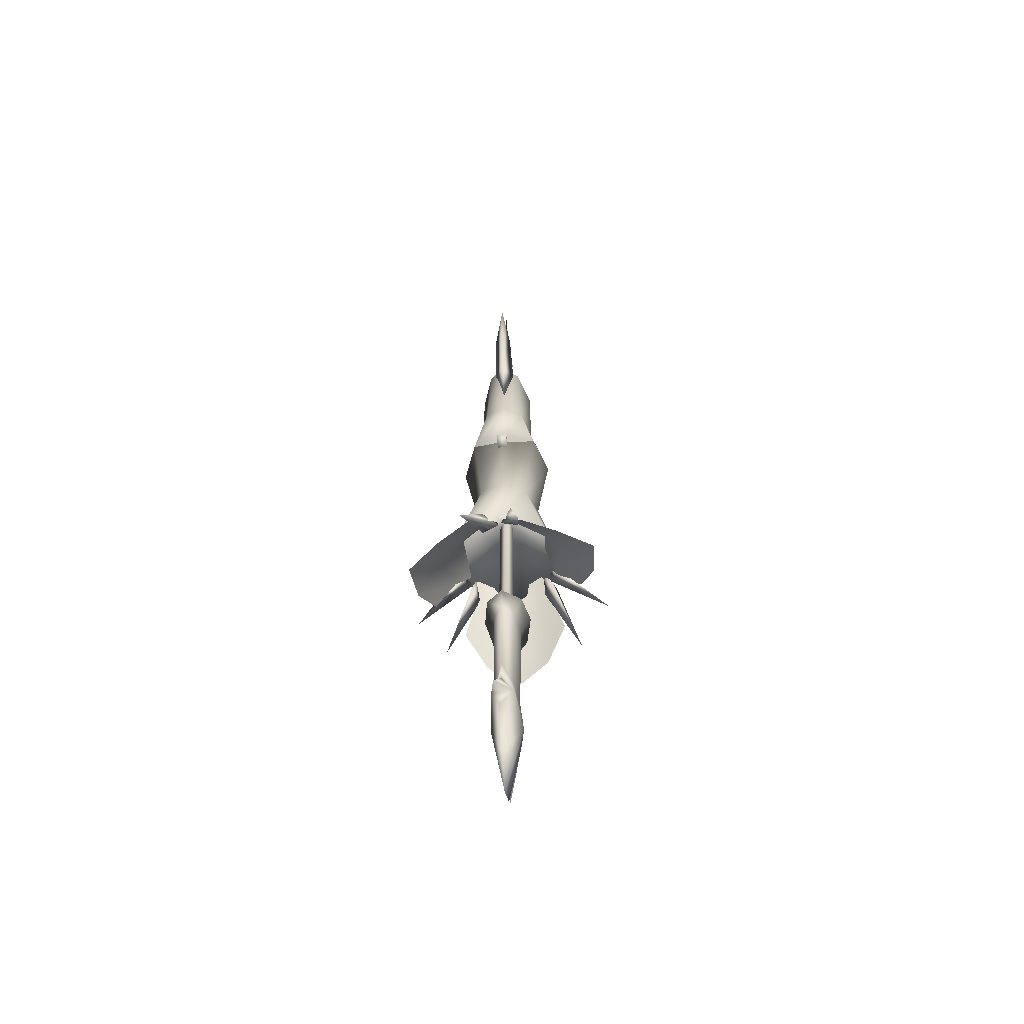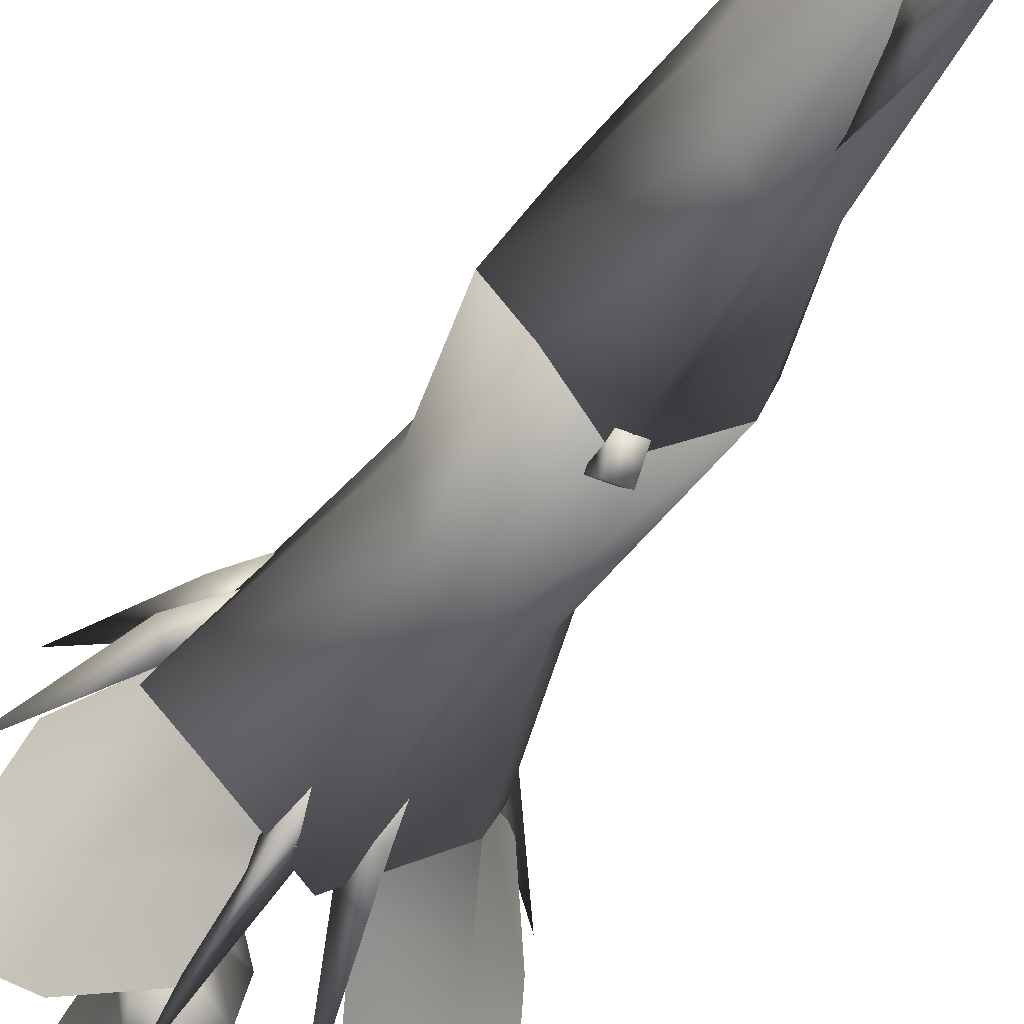
<metadata>
{"format":"obj","ext":"obj","renderer":"f3d","projection":"perspective","resolution":1024,"background":"white","views":[{"elev":-59.2,"azim":6.5,"up":"+Z"},{"elev":-43.8,"azim":-26.5,"up":"+Y"}]}
</metadata>
<code>
g mesh00
v 16.53 -11.97 26.33
v 0 0 51.7
v 22.75 0.6278 19.91
v -17.98 -12.76 25.96
v 0 0 51.7
v -0.9892 -22.57 20.55
v 22.45 -26.54 -0.8136
v 4.015 -20.76 19.75
v 8.83 -28.26 7.098
v 15.84 15.84 19.56
v 13.05 31.66 -3.643
v -0.178 27.83 5.68
v -2.68 -0.01076 -16.11
v -7.975 0.04903 -19.04
v -6.118 -9.413 -19.04
v 12.7 -12.16 98.48
v 0 -8.599 96.99
v 0 -17.2 91.4
v 0.005134 -5.608 -16.11
v 2.68 0.01076 -16.11
v -0.005134 5.608 -16.11
v 0 0 -6.875
v -2.68 -0.01076 -16.11
v 0.005134 -5.608 -16.11
v -22.75 0.4424 19.91
v -13.26 15.04 26.09
v 0 0 51.7
v 4.526 -11.35 -78.55
v 0 -13.32 -73
v -1.338 -24.66 -89.57
v 0 22 22.53
v 13.26 15.04 26.09
v 22.75 0.6278 19.91
v -0.9892 -22.57 20.55
v 0 0.1351 102.5
v 6.174 0.1351 107.5
v 0 6.311 107.5
v -22.75 0.4424 19.91
v 0 14.11 -73
v 4.526 11.57 -78.59
v -1.205 25.82 -93.21
v 4.526 11.57 -78.59
v 0 14.11 -73
v -0.0154 16.43 -72.85
v -3.731 11.57 -78.59
v 4.526 -11.35 -78.55
v -0.01027 -14.87 -72.4
v 0 -13.32 -73
v -3.731 -11.35 -78.55
v -3.731 -11.35 -78.55
v 0 -15.1 -84.14
v 0 15.96 -84.75
v -3.731 11.57 -78.59
v 0 18.28 -93.21
v -3.731 11.57 -78.59
v 0 15.96 -84.75
v -1.953 -16.82 87.61
v 1.953 -16.82 87.61
v -1.953 -20.69 91.45
v 1.953 -20.69 91.45
v -1.953 -16.82 87.61
v -1.953 -12.97 91.47
v 1.953 -16.82 87.61
v 1.953 -12.97 91.47
v 1.953 -20.69 91.45
v -1.953 -20.69 91.45
v 1.953 -20.69 91.45
v -1.953 -16.85 95.32
v 1.953 -16.85 95.32
v -5.742 -8.485 89.44
v -6.939 -8.588 101.3
v -10.4 -10.18 102
v -10.55 -10.92 94.5
v -8.504 -5.973 94.21
v 7.049 8.774 98.96
v 8.226 7.625 105.8
v 10.32 9.077 106.8
v 10.36 10.2 99.66
v 10.12 6.733 98.33
v 8.618 -4.507 94.03
v 9.337 -5.5 100.9
v 12.47 -7.677 101.6
v 13.15 -7.414 94.09
v 7.855 -8.162 93.83
v -9.058 7.634 98.74
v -9.147 7.356 105.7
v -9.744 9.731 107.1
v -10.45 10.85 99.85
v -6.46 10.3 99.13
v 3.113 -11.62 44.05
v 6.08 -14.34 26.67
v -0.5031 -15.97 26.56
v 21.72 9.512 24.08
v 16.65 10.23 21.57
v 13.92 8.466 35.72
v -14.5 6.933 34.9
v -22.41 8.884 22.96
v -20.33 3.166 21.78
v -12.31 16.08 20.56
v -17.18 15.8 24.59
v -11.96 12.65 35.76
v -26.13 23.21 -2.538
v -12.31 16.08 20.56
v -14.81 9.457 21.44
v -11.96 12.65 35.76
v -26.13 23.21 -2.538
v -7.723 -13.89 23.86
v -7.689 -21.34 26.27
v -3.53 -6.265 46.7
v 10.5 14.27 35.11
v 16.53 9.767 21.86
v 18.59 15.83 24.65
v -14.98 7.332 25.21
v -21 5.086 17.85
v -16.64 -12.23 29.25
v -24.86 -14.5 5.307
v -8.134 -21.48 20.38
v -2.471 -18.51 27.29
v 23.82 -14.24 8.793
v 35.62 -20.1 -3.471
v 34.57 -5.933 1
v 18.75 6.123 20.81
v 28.8 5.691 10.11
v -28.28 5.828 4.21
v -33.19 -6.114 -5.001
v -0.1369 -18.6 24.41
v 15.22 -10.7 29.82
v 15.74 5.387 30.04
v -11.08 -29.7 7.599
v -22.75 -27.67 -2.941
v -34.58 -20.53 -8.591
v 20.84 22.05 6.285
v 15.08 10.73 28.01
v -0.09241 19.73 28.58
v -13.95 10.73 28.3
v -13.78 15.84 19.56
v -18.78 22.05 6.285
v -10.99 31.66 -3.643
v -0.178 39.18 -8.285
v 0 8.599 102.2
v 0 6.311 107.5
v 6.349 6.079 101.4
v -6.048 10.51 -19.04
v -0.005134 5.608 -16.11
v -0.1249 15.15 -19.04
v -6.174 0.1351 107.5
v 0 -6.04 107.5
v 0 8.599 102.2
v -6.349 6.079 101.4
v 0 6.311 107.5
v 0 6.311 107.5
v -6.174 0.1351 107.5
v -8.979 0 98.25
v 8.979 0 98.25
v 6.174 0.1351 107.5
v 0 6.311 107.5
v 8.979 0 98.25
v 6.174 0.1351 107.5
v 6.349 -6.079 97.74
v 0 -6.04 107.5
v 0 -8.599 96.99
v 0 -8.599 96.99
v 0 -6.04 107.5
v -6.349 -6.079 97.74
v -6.174 0.1351 107.5
v -8.979 0 98.25
v 0 11 -110.1
v 4.526 11.57 -78.59
v 0 0 -119
v 6.441 0 -86.11
v 0 -10.59 -110.1
v 4.526 -11.35 -78.55
v 0 -17.9 -93.64
v -2.68 -0.004783 55.29
v 0.005134 -2.681 -11.28
v 0.005134 -2.681 55.29
v 2.68 0.004783 -11.28
v 2.68 0.004783 55.29
v -0.005134 2.681 -11.28
v -0.005134 2.681 55.29
v -2.68 -0.004783 -11.28
v -1.953 -20.69 91.45
v -1.953 -16.85 95.32
v 1.953 -16.85 95.32
v -8.504 -5.973 94.21
v -8.884 -6.425 101
v -7.722 -6.791 107.7
v -8.884 -6.425 101
v 10.12 6.733 98.33
v 10.44 5.847 105
v 9.243 4.681 111.7
v 10.44 5.847 105
v 7.855 -8.162 93.83
v 8.459 -8.272 100.6
v 8.206 -7.099 107.3
v 8.459 -8.272 100.6
v -6.46 10.3 99.13
v -6.924 9.261 105.8
v -7.348 6.72 112.1
v -6.924 9.261 105.8
v 4.059 -20.93 28.93
v 8.57 -35.94 -3.934
v 4.059 -20.93 28.93
v 13.92 8.466 35.72
v 19.84 4.263 21.07
v 38.98 6.565 -5.449
v 19.84 4.263 21.07
v -14.5 6.933 34.9
v -15.58 10.49 23.27
v -34.71 6.431 -5.658
v -15.58 10.49 23.27
v -1.345 -15.93 25.03
v -13.44 -37.43 -0.5449
v -1.345 -15.93 25.03
v -3.53 -6.265 46.7
v 14.07 15.93 20.22
v 26.93 26.06 -2.501
v 14.07 15.93 20.22
v -0.1249 -14.17 -18.88
v 6.934 -9.413 -19.04
v 2.68 0.01076 -16.11
v 9.373 0.04903 -19.04
v 6.869 10.51 -19.04
v 5.151 0 -71.52
v 6.441 0 -86.11
v 3.642 -8 -69.45
v 0 -12.43 -63.21
v -3.012 -8 -70.69
v -4.037 0 -71.98
v -5.011 0 -86.11
v -2.971 8.999 -70.65
v 0 13.01 -62.81
v 3.596 8.999 -69.57
v 0 -15.69 57.91
v 0 -17.2 91.4
v -9.311 -10.15 62.27
v -12.7 -12.16 98.48
v -13.17 0 66.69
v -17.96 0 94.58
v -9.311 9.313 66.73
v -11.54 11.32 102
v 0 14.53 66.62
v 0 17.2 96.51
v 9.311 9.313 62.56
v 11.54 11.32 102
v 13.17 0 59.74
v 17.96 0 94.58
v 9.311 -10.15 58.1
v 12.7 -12.16 98.48
v 0 -15.69 57.91
v 0 -17.2 91.4
v -3.489 8.999 -26.86
v -0.1249 15.15 -19.04
v 0 13.09 -26.86
v 6.869 10.51 -19.04
v 4.133 8.999 -26.86
v 9.373 0.04903 -19.04
v 5.663 0 -26.86
v 6.934 -9.413 -19.04
v 4.169 -8 -26.86
v -0.1249 -14.17 -18.88
v 0 -12.21 -26.86
v -6.118 -9.413 -19.04
v -3.527 -8 -26.86
v -7.975 0.04903 -19.04
v -4.645 0 -26.86
v -6.048 10.51 -19.04
v 0 -15.1 -84.14
v -3.731 -11.35 -78.55
v -5.011 0 -86.11
v -0.9892 -22.57 20.55
v 16.53 -11.97 26.33
v 22.75 0.6278 19.91
v 13.26 15.04 26.09
v 0 22 22.53
v -13.26 15.04 26.09
v -22.75 0.4424 19.91
v -17.98 -12.76 25.96
v -0.9892 -22.57 20.55
v 6.349 -6.079 97.74
v 17.96 0 94.58
v 8.979 0 98.25
v 11.54 11.32 102
v 6.349 6.079 101.4
v 0 17.2 96.51
v 0 8.599 102.2
v -11.54 11.32 102
v -6.349 6.079 101.4
v -17.96 0 94.58
v -8.979 0 98.25
v -12.7 -12.16 98.48
v -6.349 -6.079 97.74
v 0 -17.2 91.4
v 0 -8.599 96.99
f 1 2 3
f 4 5 6
f 7 8 9
f 10 11 12
f 13 14 15
f 16 17 18
f 15 19 13
f 20 21 22
f 21 23 22
f 22 23 24
f 22 24 20
f 25 26 27
f 28 29 30
f 26 31 27
f 27 31 32
f 27 32 33
f 2 1 34
f 35 36 37
f 5 4 38
f 39 40 41
f 42 43 44
f 44 43 45
f 46 47 48
f 48 47 49
f 29 50 30
f 30 50 51
f 30 51 28
f 40 52 41
f 41 52 53
f 41 53 39
f 54 55 56
f 57 58 59
f 59 58 60
f 61 62 63
f 63 62 64
f 63 64 65
f 66 67 68
f 68 67 69
f 70 71 72
f 72 73 70
f 70 73 74
f 70 74 71
f 75 76 77
f 77 78 75
f 75 78 79
f 75 79 76
f 80 81 82
f 82 83 80
f 80 83 84
f 80 84 81
f 85 86 87
f 87 88 85
f 85 88 89
f 85 89 86
f 90 91 92
f 93 94 95
f 96 97 98
f 99 100 101
f 102 103 104
f 104 103 105
f 99 106 100
f 100 106 104
f 100 104 101
f 107 108 109
f 110 111 112
f 113 114 115
f 116 117 118
f 8 7 119
f 7 120 119
f 119 120 121
f 119 121 122
f 122 121 123
f 124 125 114
f 114 125 116
f 114 116 115
f 115 116 118
f 126 8 127
f 127 8 119
f 127 119 128
f 128 119 122
f 129 117 130
f 130 117 116
f 130 116 131
f 131 116 125
f 11 10 132
f 133 10 134
f 134 10 12
f 134 12 135
f 135 12 136
f 137 136 138
f 138 136 12
f 138 12 139
f 139 12 11
f 140 141 142
f 14 13 143
f 143 13 144
f 143 144 145
f 37 146 35
f 35 146 147
f 35 147 36
f 148 149 150
f 151 149 152
f 152 149 153
f 154 142 155
f 155 142 156
f 157 158 159
f 159 158 160
f 159 160 161
f 162 163 164
f 164 163 165
f 164 165 166
f 167 168 169
f 169 168 170
f 169 170 171
f 171 170 172
f 171 172 173
f 174 175 176
f 176 175 177
f 176 177 178
f 178 177 179
f 178 179 180
f 180 179 181
f 180 181 174
f 174 181 175
f 61 182 62
f 62 182 183
f 62 183 64
f 64 183 184
f 64 184 65
f 185 73 186
f 186 73 72
f 186 72 187
f 187 72 71
f 187 71 188
f 188 71 74
f 189 78 190
f 190 78 77
f 190 77 191
f 191 77 76
f 191 76 192
f 192 76 79
f 193 83 194
f 194 83 82
f 194 82 195
f 195 82 81
f 195 81 196
f 196 81 84
f 197 88 198
f 198 88 87
f 198 87 199
f 199 87 86
f 199 86 200
f 200 86 89
f 90 201 91
f 91 201 202
f 91 202 92
f 92 202 203
f 92 203 90
f 204 205 93
f 93 205 206
f 93 206 94
f 94 206 207
f 94 207 204
f 208 209 97
f 97 209 210
f 97 210 98
f 98 210 211
f 98 211 96
f 109 212 107
f 107 212 213
f 107 213 108
f 108 213 214
f 108 214 215
f 110 216 111
f 111 216 217
f 111 217 112
f 112 217 218
f 112 218 110
f 15 219 19
f 19 219 220
f 19 220 221
f 221 220 222
f 221 222 144
f 144 222 223
f 144 223 145
f 42 224 225
f 225 224 226
f 225 226 46
f 46 226 227
f 46 227 47
f 47 227 228
f 47 228 49
f 49 228 229
f 49 229 230
f 230 229 231
f 230 231 45
f 45 231 232
f 45 232 44
f 44 232 233
f 44 233 42
f 42 233 224
f 234 235 236
f 236 235 237
f 236 237 238
f 238 237 239
f 238 239 240
f 240 239 241
f 240 241 242
f 242 241 243
f 242 243 244
f 244 243 245
f 244 245 246
f 246 245 247
f 246 247 248
f 248 247 249
f 248 249 250
f 250 249 251
f 252 253 254
f 254 253 255
f 254 255 256
f 256 255 257
f 256 257 258
f 258 257 259
f 258 259 260
f 260 259 261
f 260 261 262
f 262 261 263
f 262 263 264
f 264 263 265
f 264 265 266
f 266 265 267
f 266 267 252
f 252 267 253
f 232 256 233
f 233 256 258
f 233 258 224
f 224 258 260
f 224 260 226
f 226 260 262
f 226 262 227
f 227 262 264
f 227 264 228
f 228 264 266
f 228 266 229
f 229 266 252
f 229 252 231
f 231 252 254
f 231 254 232
f 232 254 256
f 172 268 173
f 173 268 269
f 173 269 171
f 171 269 270
f 171 270 169
f 169 270 55
f 169 55 167
f 167 55 54
f 167 54 168
f 168 54 56
f 250 271 248
f 248 271 272
f 248 272 246
f 246 272 273
f 246 273 244
f 244 273 274
f 244 274 242
f 242 274 275
f 242 275 240
f 240 275 276
f 240 276 238
f 238 276 277
f 238 277 236
f 236 277 278
f 236 278 234
f 234 278 279
f 17 16 280
f 280 16 281
f 280 281 282
f 282 281 283
f 282 283 284
f 284 283 285
f 284 285 286
f 286 285 287
f 286 287 288
f 288 287 289
f 288 289 290
f 290 289 291
f 290 291 292
f 292 291 293
f 292 293 294
v 6.349 -6.079 97.78
v 7.042 0.4628 110.6
v 8.979 0 94.61
v -2.517 9.951 185.7
v 0.01027 17.84 179.4
v -0.154 13.5 163
v 2.202 0.003587 199.3
v 0 0 101.5
v -0.003423 2.203 199.3
v 0.4569 17.81 153.2
v 7.15 9.998 158.6
v 6.637 8.816 158.4
v 7.692 11.62 158.3
v 1.029 18.28 155.8
v 5.966 11.12 159.6
v -2.271 -9.744 185.9
v 0 -9.534 161.4
v 0.2054 -13.44 159.7
v 3.673 13.8 161.2
v -4.001 13.29 161.4
v -0.01369 16.72 143.5
v 0.1352 -21.14 157.4
v -3.751 -12.86 159.9
v 0.2789 -14.51 136.2
v -3.751 -12.86 159.9
v 4.28 -12.7 160.9
v 0.2789 -14.51 136.2
v -12.7 -12.16 98.51
v 0 -8.599 97.02
v 0 -17.2 91.44
v 0.03252 9.628 165.8
v 2.31 9.951 185.8
v 0.1198 3.733 183.8
v 0.1797 3.885 168.7
v -2.232 19.69 184.7
v 0.03594 23.4 178.6
v 0 -6.579 110.7
v -0.02396 14.11 209.4
v 0.04621 -17.76 178.3
v 2.557 -9.73 185.8
v 0.0599 -13.31 208.9
v -0.005134 3.242 169.9
v -0.005134 3.242 190
v 3.241 0.005979 169.9
v 3.241 0.005979 190
v 0.005134 -3.242 169.9
v 3.241 0.005979 169.9
v 0.005134 -3.242 190
v 3.241 0.005979 190
v -3.241 -0.005979 169.9
v -3.241 -0.005979 190
v -0.005134 3.242 169.9
v -0.005134 3.242 190
v -3.241 -0.005979 169.9
v 0.005134 -3.242 169.9
v -3.241 -0.005979 190
v 0.005134 -3.242 190
v -3.241 -0.005979 190
v 0.005134 -3.242 190
v -0.005134 3.242 190
v 3.241 0.005979 190
v 0.003423 -2.203 199.3
v 0.003423 -2.203 199.3
v -2.202 -0.003587 199.3
v -0.003423 2.203 199.3
v -2.202 -0.003587 199.3
v 0.003423 -2.203 199.3
v -0.003423 2.203 199.3
v 2.202 0.003587 199.3
v 3.39 14.11 143.2
v 0.4569 17.81 153.2
v 6.637 8.816 158.4
v 0 0 179.6
v 0 20.21 156.7
v -8.124 8.411 163.1
v 0 0 179.6
v 8.124 8.411 163.1
v 0 -16.48 163.1
v 6.055 -11.65 164.4
v 10.48 0 161.7
v 5.935 10.9 134.6
v 0.4877 13.77 133.6
v 8.979 0 94.61
v 7.042 0.4628 110.6
v 6.349 6.079 101.4
v 0 7.506 110.6
v 0 8.599 102.2
v 7.15 9.998 158.6
v 6.448 12.08 134.8
v 6.637 8.816 158.4
v 5.935 10.9 134.6
v 6.448 12.08 134.8
v 1.001 14.95 133.9
v 5.935 10.9 134.6
v 0.4877 13.77 133.6
v 0.9703 18.99 153.4
v 1.001 14.95 133.9
v 0 0.4628 110.6
v 7.042 0.4628 110.6
v 0 -6.579 110.7
v -10.48 0 161.7
v -6.055 -11.65 164.4
v 0 -16.48 163.1
v -7.042 0.4628 110.6
v 0 7.506 110.6
v -2.68 -0.004783 200.6
v 0.005134 -2.681 200.6
v -0.005134 2.681 200.6
v 2.68 0.004783 200.6
v -0.005134 2.681 199
v -0.005134 2.681 200.6
v 2.68 0.004783 199
v 2.68 0.004783 200.6
v 0.005134 -2.681 200.6
v 0.005134 -2.681 199
v -2.68 -0.004783 200.6
v -0.005134 2.681 200.6
v -0.005134 2.681 199
v -2.68 -0.004783 199
v 0.005134 -2.681 199
v 0.005134 -2.681 200.6
v -2.68 -0.004783 199
v -0.005134 2.681 199
v 0.005134 -2.681 199
v 2.68 0.004783 199
v 6.91 10.26 156.8
v 7.692 11.62 158.3
v 5.184 9.754 158.1
v 5.966 11.12 159.6
v 1.973 17.41 153
v 0.2464 16.91 154.3
v 2.755 18.78 154.5
v 1.029 18.28 155.8
v 6.91 10.26 156.8
v 0.2464 16.91 154.3
v 5.184 9.754 158.1
v 2.755 18.78 154.5
v 6.91 10.26 156.8
v 1.973 17.41 153
v 4.28 -12.7 160.9
v -0.006845 24.18 212.1
v 0.03594 23.4 178.6
v -0.01369 16.72 143.5
v -9.183 -5.42 97.33
v -14.72 -5.333 97.06
v -9.739 -5.667 90.58
v -11.1 -0.3324 97.14
v -11.53 -1.46 90.24
v -13.99 -5.388 89.59
v -8.546 -2.547 84.05
v 9.145 4.131 98.33
v 14.62 3.922 97.83
v 9.686 4.41 91.59
v 11.71 -0.9112 97.86
v 12.08 0.2392 90.97
v 13.89 3.935 90.37
v 7.999 1.684 85.21
v 5.026 -8.771 98.09
v 4.48 -14.46 97.83
v 5.262 -9.33 91.35
v -0.6572 -10.76 99.21
v 0.4603 -11.22 92.32
v 4.549 -13.73 90.37
v 2.942 -8.645 84.61
v -4.592 9.079 104
v -4.191 14.33 103.7
v -4.823 9.641 97.29
v 0.8779 11.4 103.8
v -0.2345 11.86 96.95
v -4.256 14.1 92.57
v -2.685 8.519 90.56
v -0.1095 -3.873 183.8
v -0.1694 -4.025 168.7
v -7.042 0.4628 110.6
v -6.349 6.079 101.4
v 0 7.506 110.6
v 0 8.599 102.2
v -0.1164 -4.11 244.6
v -0.04449 -3.964 204.6
v 0.1283 3.97 244.6
v 0.05476 3.824 204.6
v 3.578 -19.9 184.1
v 0.1352 -21.14 157.4
v 1.087 19.77 184.9
v -0.006845 24.18 212.1
v 1.087 19.77 184.9
v 3.673 13.8 161.2
v -3.032 -20.14 184.4
v 0.166 -24 186
v 0.2516 -24.44 209
v 3.578 -19.9 184.1
v 0.166 -24 186
v 3.578 -19.9 184.1
v -3.032 -20.14 184.4
v 0.2516 -24.44 209
v -9.183 -5.42 97.33
v -9.739 -5.667 90.58
v 9.145 4.131 98.33
v 9.686 4.41 91.59
v 5.026 -8.771 98.09
v 5.262 -9.33 91.35
v -4.592 9.079 104
v -4.823 9.641 97.29
v 0 -8.599 97.02
v -6.349 -6.079 97.78
v -8.979 0 94.61
v 0 -14.84 126.5
v 7.708 -10.49 126.5
v 10.9 0 126
v 7.708 10.49 130.6
v 6.448 12.08 134.8
v 0 14.84 133.5
v 1.001 14.95 133.9
v 0.9703 18.99 153.4
v 0 -14.84 126.5
v -7.708 -10.49 130.4
v -10.9 0 135.1
v -7.708 10.49 134.4
v 7.15 9.998 158.6
v -6.349 -6.079 97.78
v -17.96 0 94.61
v -8.979 0 94.61
v -11.54 11.32 102
v -6.349 6.079 101.4
v 0 17.2 96.51
v 0 8.599 102.2
v 11.54 11.32 102
v 6.349 6.079 101.4
v 17.96 0 94.61
v 8.979 0 94.61
v 12.7 -12.16 98.51
v 6.349 -6.079 97.78
v 0 -17.2 91.44
v 0 -8.599 97.02
v -0.154 13.5 163
v 0 -17.2 91.44
v -12.7 -12.16 98.51
v -17.96 0 94.61
v -11.54 11.32 102
v 0 17.2 96.51
v 11.54 11.32 102
v 17.96 0 94.61
v 12.7 -12.16 98.51
v 0 -17.2 91.44
v -0.1694 -4.025 168.7
f 295 296 297
f 298 299 300
f 301 302 303
f 304 305 306
f 307 308 309
f 310 311 312
f 313 314 315
f 316 317 318
f 319 320 321
f 322 323 324
f 325 300 326
f 327 298 328
f 314 329 330
f 296 295 331
f 299 298 332
f 333 334 335
f 336 337 338
f 338 337 339
f 340 341 342
f 342 341 343
f 344 345 346
f 346 345 347
f 348 349 350
f 350 349 351
f 352 353 354
f 354 353 355
f 302 301 356
f 357 358 302
f 302 358 359
f 360 361 362
f 362 361 363
f 364 365 366
f 367 368 369
f 370 371 368
f 372 373 370
f 370 373 374
f 370 374 371
f 366 375 364
f 364 375 376
f 364 376 365
f 377 378 379
f 379 378 380
f 379 380 381
f 382 383 384
f 384 383 385
f 386 387 388
f 388 387 389
f 305 304 390
f 390 304 389
f 390 389 391
f 392 393 394
f 369 395 367
f 367 395 396
f 367 396 397
f 394 398 392
f 392 398 399
f 392 399 393
f 400 401 402
f 402 401 403
f 404 405 406
f 405 407 406
f 406 407 408
f 406 408 409
f 410 411 412
f 412 413 410
f 410 413 414
f 410 414 415
f 416 417 418
f 418 417 419
f 420 421 422
f 422 421 423
f 424 425 426
f 426 425 427
f 424 428 429
f 429 428 430
f 308 307 431
f 431 307 432
f 431 432 433
f 318 434 316
f 435 436 329
f 437 314 436
f 438 439 440
f 441 442 443
f 443 442 444
f 445 446 447
f 448 449 450
f 450 449 451
f 452 453 454
f 455 456 457
f 457 456 458
f 459 460 461
f 462 463 464
f 464 463 465
f 466 334 467
f 468 469 470
f 470 469 471
f 310 472 473
f 311 310 467
f 326 474 475
f 434 476 477
f 314 313 329
f 329 313 478
f 329 478 479
f 479 480 436
f 436 480 481
f 436 481 437
f 317 316 482
f 482 316 483
f 482 483 484
f 477 485 486
f 486 485 484
f 320 319 487
f 487 319 488
f 487 488 489
f 444 440 443
f 443 440 439
f 443 439 441
f 441 439 490
f 441 490 442
f 442 490 491
f 442 491 444
f 451 447 450
f 450 447 446
f 450 446 448
f 448 446 492
f 448 492 449
f 449 492 493
f 449 493 451
f 458 454 457
f 457 454 453
f 457 453 455
f 455 453 494
f 455 494 456
f 456 494 495
f 456 495 458
f 465 461 464
f 464 461 460
f 464 460 462
f 462 460 496
f 462 496 463
f 463 496 497
f 463 497 465
f 295 498 331
f 331 498 499
f 331 499 468
f 468 499 500
f 468 500 469
f 372 501 373
f 373 501 502
f 373 502 374
f 374 502 503
f 374 503 371
f 371 503 504
f 371 504 505
f 505 504 506
f 505 506 507
f 507 506 508
f 509 397 510
f 510 397 396
f 510 396 511
f 511 396 395
f 511 395 512
f 512 395 369
f 512 369 506
f 506 369 368
f 506 368 508
f 508 368 371
f 508 371 513
f 513 371 505
f 323 322 514
f 514 322 515
f 514 515 516
f 516 515 517
f 516 517 518
f 518 517 519
f 518 519 520
f 520 519 521
f 520 521 522
f 522 521 523
f 522 523 524
f 524 523 525
f 524 525 526
f 526 525 527
f 526 527 528
f 529 299 326
f 326 299 332
f 326 332 474
f 474 332 298
f 474 298 475
f 475 298 327
f 475 327 326
f 326 327 328
f 326 328 325
f 325 328 298
f 325 298 529
f 530 509 531
f 531 509 510
f 531 510 532
f 532 510 511
f 532 511 533
f 533 511 512
f 533 512 534
f 534 512 506
f 534 506 535
f 535 506 504
f 535 504 536
f 536 504 503
f 536 503 537
f 537 503 502
f 537 502 538
f 538 502 501
f 539 310 466
f 466 310 473
f 466 473 334
f 334 473 472
f 334 472 335
f 335 472 310
f 335 310 333
f 333 310 312
f 333 312 334
f 334 312 311
f 334 311 539
v 5.942 10.87 134.6
v 0.4501 17.81 153.2
v 0.5083 13.79 133.7
v 7.124 9.969 158.6
v 5.942 10.87 134.6
v 6.421 12.05 134.8
v 6.698 8.853 158.4
v 0.5083 13.79 133.7
v 0.4501 17.81 153.2
v 0.9738 14.92 133.9
v 0.9429 18.96 153.4
v 6.698 8.853 158.4
v 0.9429 18.96 153.4
v 0.4501 17.81 153.2
v 5.942 10.87 134.6
v 0.5083 13.79 133.7
v 6.421 12.05 134.8
v 0.9738 14.92 133.9
v 3.878 15.26 143.5
v 0.9429 18.96 153.4
v 7.124 9.969 158.6
v 6.421 12.05 134.8
v 0.9738 14.92 133.9
f 540 541 542
f 543 544 545
f 541 540 546
f 547 548 549
f 549 548 550
f 544 543 551
f 551 543 552
f 551 552 553
f 554 555 556
f 556 555 557
f 558 559 560
f 560 561 558
f 558 561 562
f 558 562 559
g mesh01

</code>
